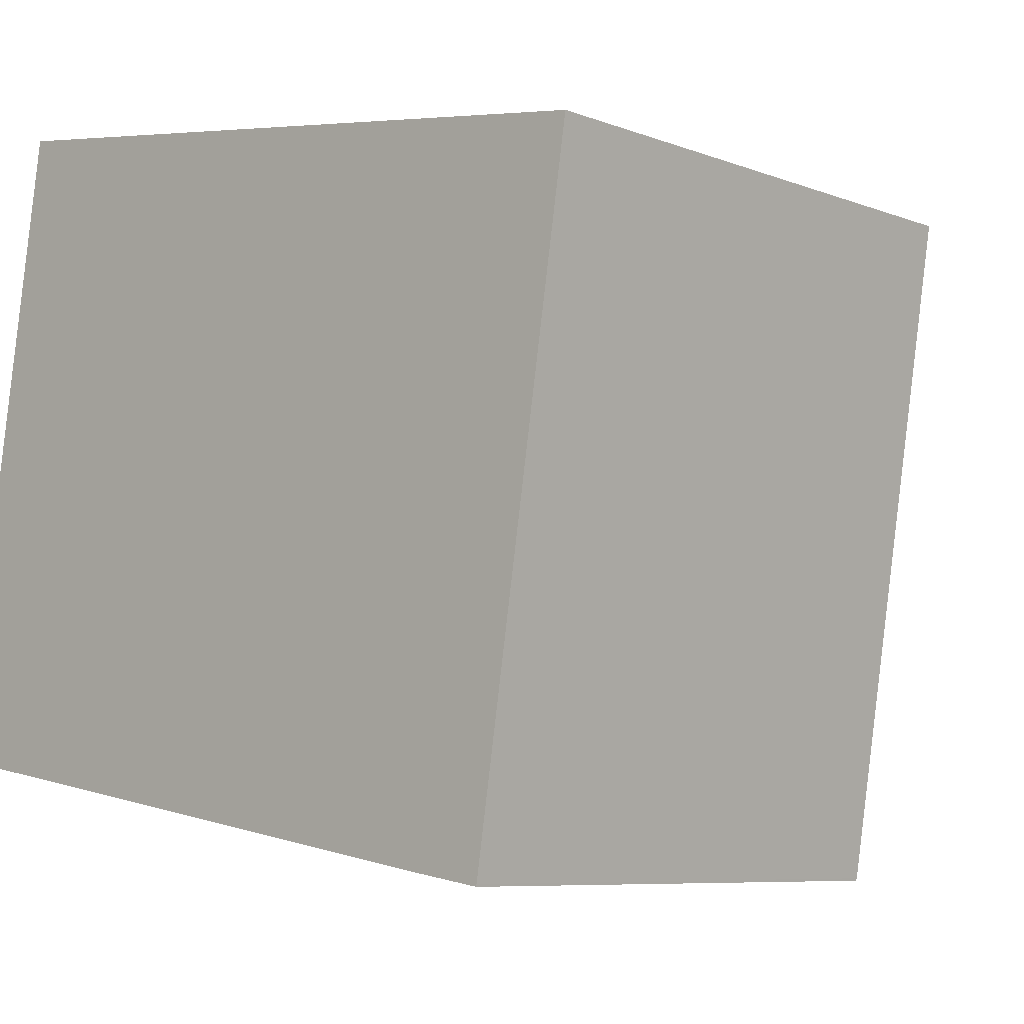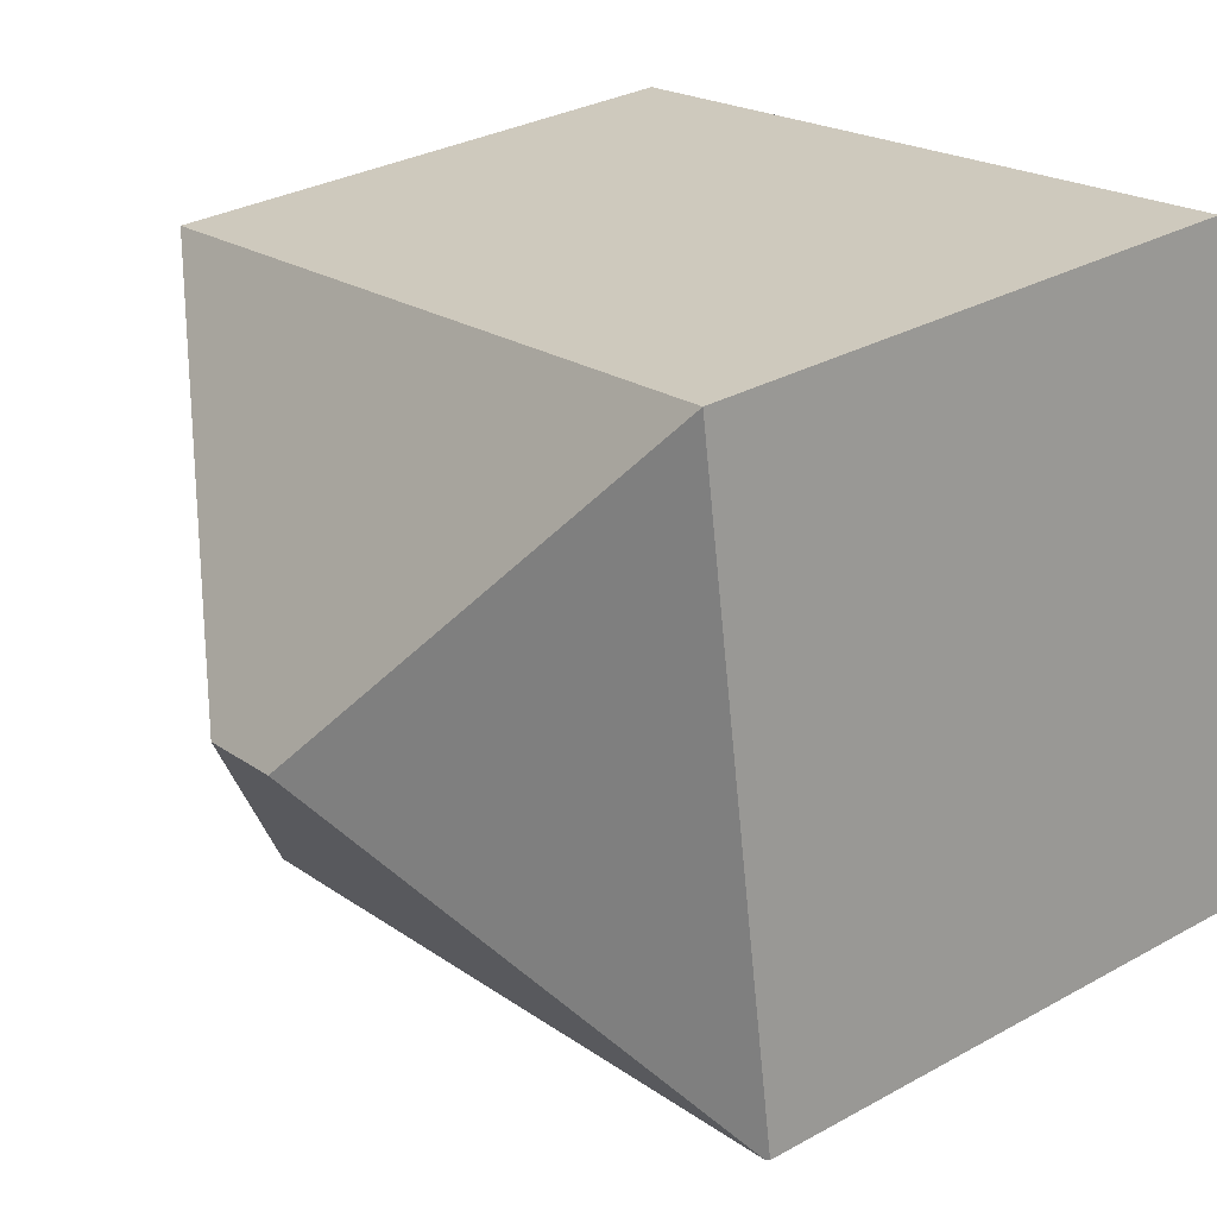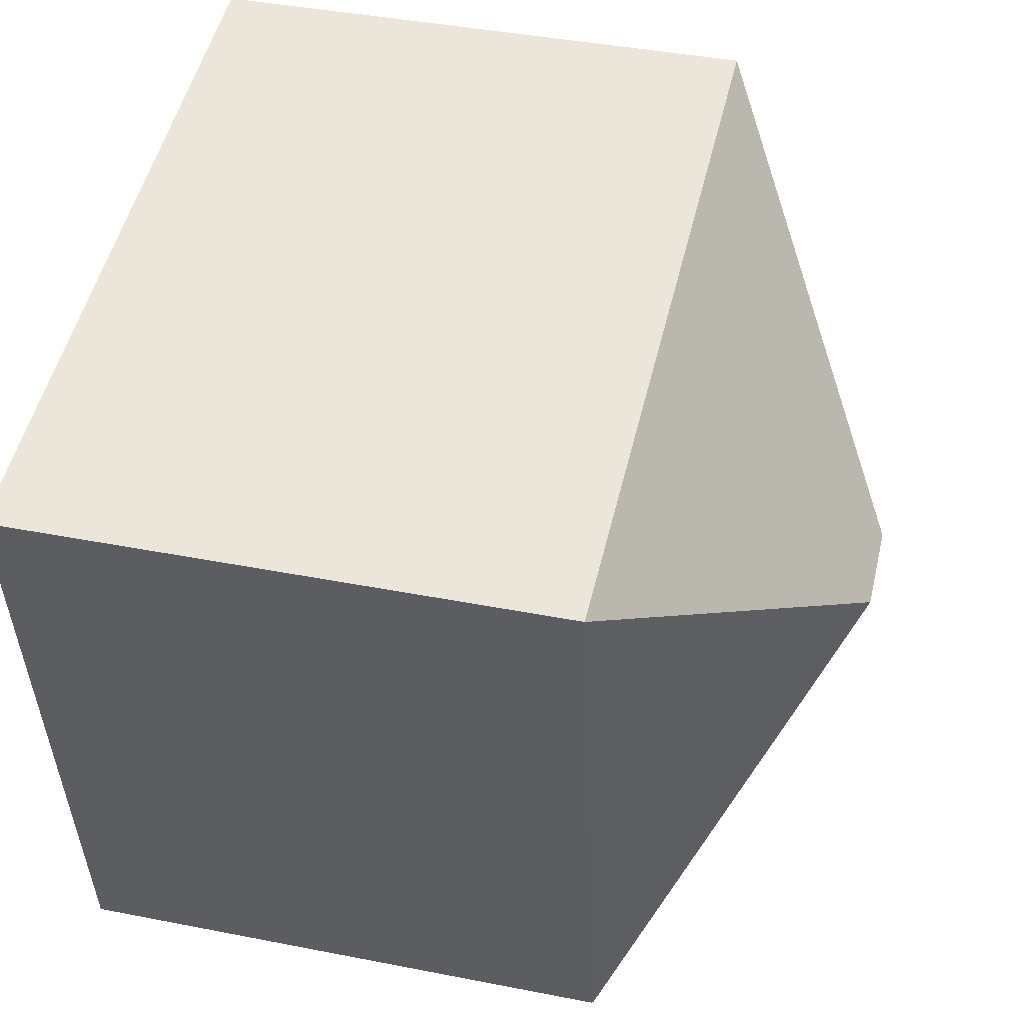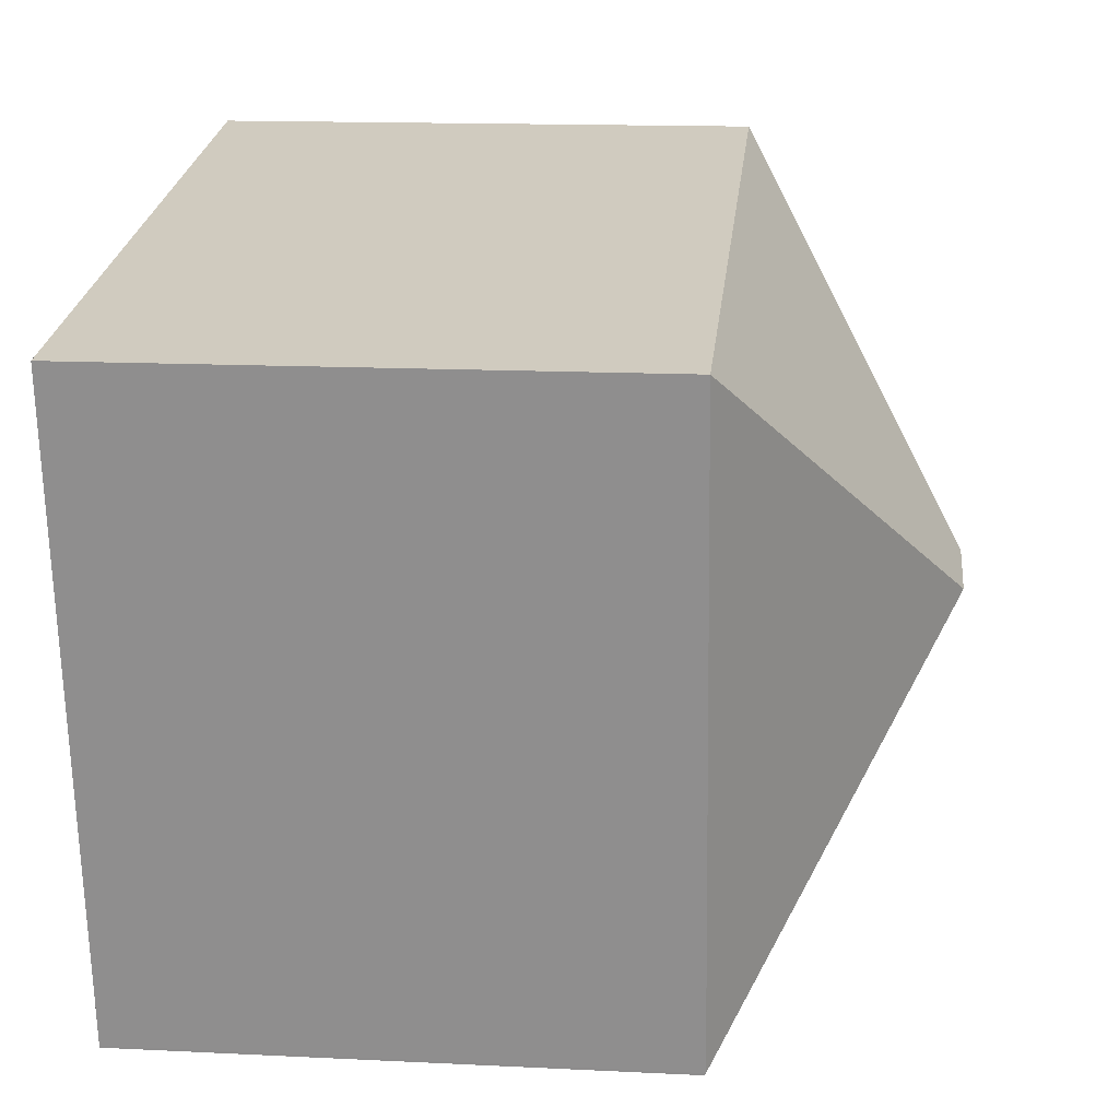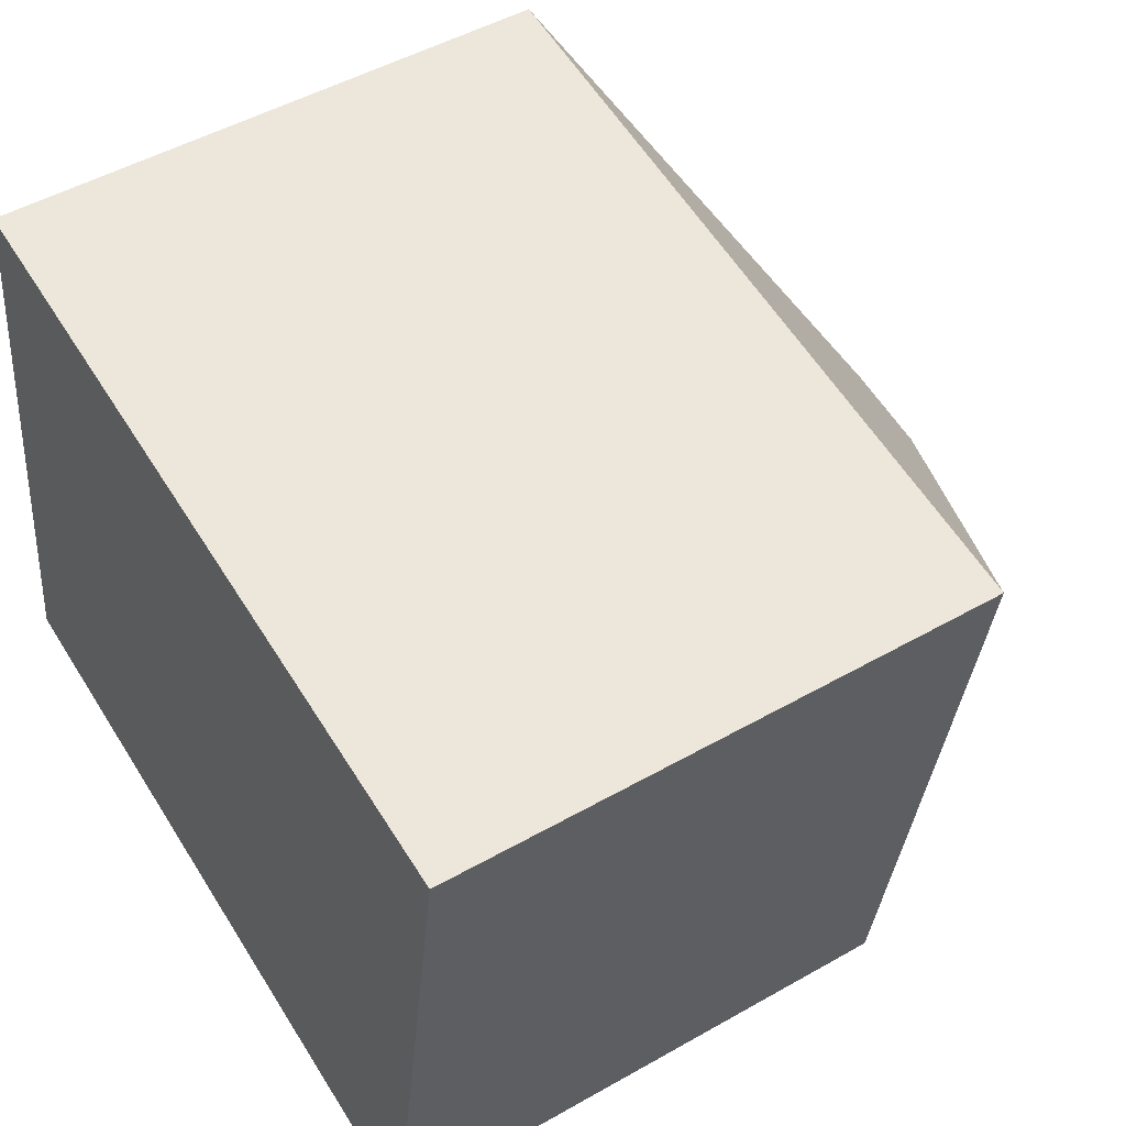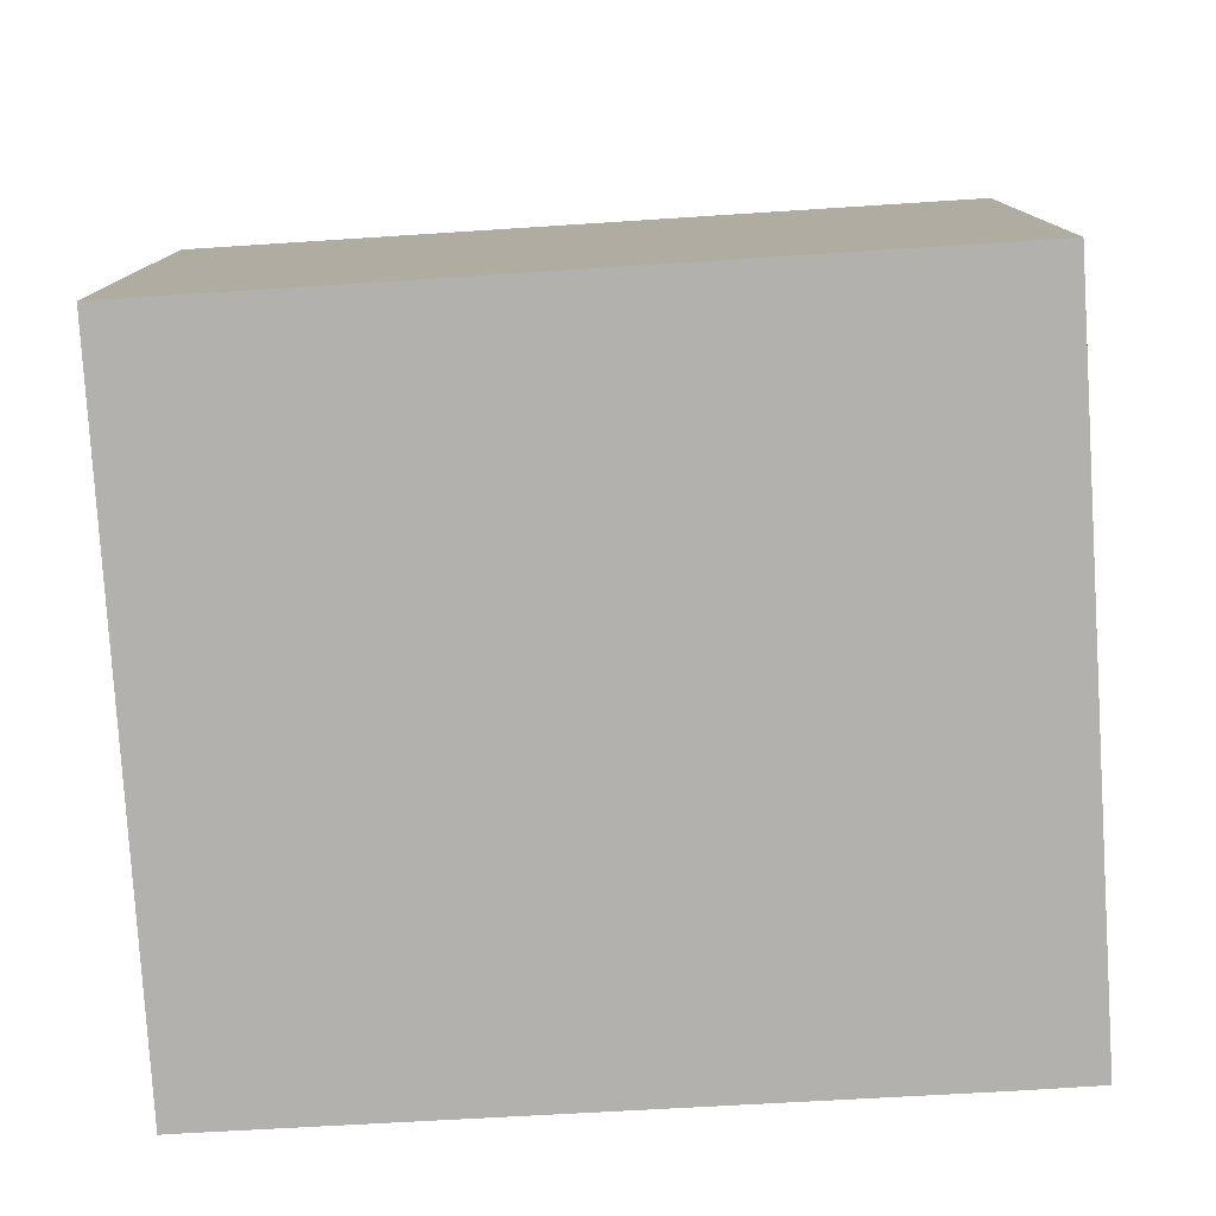
<metadata>
{"format":"obj","ext":"obj","renderer":"f3d","projection":"perspective","resolution":1024,"background":"white","views":[{"elev":-7.6,"azim":42.9,"up":"+Z"},{"elev":31.3,"azim":-128.2,"up":"+Z"},{"elev":41.3,"azim":103.4,"up":"+Z"},{"elev":15.0,"azim":96.0,"up":"+Z"},{"elev":48.8,"azim":57.6,"up":"+Z"},{"elev":-79.2,"azim":12.6,"up":"+Y"}]}
</metadata>
<code>
v  5.596 11.5 4.018
v  0.23 8.235 -0.036
v  0.059 8.234 -0.009
v  9.834 8.17 -1.648
v  11 8.17 -1.832
v  11 8.194 -1.797
v  6.926 11.5 3.809
v  1.519 8.194 9.624
v  0 8.194 5.017e-16
v  12.53 8.194 7.886
v  11 1.122e-16 -1.832
v  9.834 1.009e-16 -1.648
v  0.23 2.204e-18 -0.036
v  0 0 0
v  0.059 5.511e-19 -0.009
v  1.519 -5.893e-16 9.624
v  12.53 -4.829e-16 7.886
v  11 1.1e-16 -1.797
g defaultobject
f 1 2 3
f 2 1 4
f 4 1 5
f 5 1 6
f 6 1 7
f 8 3 9
f 3 8 1
f 7 8 10
f 8 7 1
f 7 10 6
f 11 4 5
f 4 11 2
f 2 11 12
f 2 12 13
f 2 13 3
f 3 13 9
f 9 13 14
f 14 13 15
f 14 8 9
f 8 14 16
f 16 10 8
f 10 16 17
f 17 6 10
f 6 17 18
f 6 18 5
f 5 18 11
f 14 17 16
f 17 14 15
f 17 15 13
f 17 13 18
f 18 13 12
f 18 12 11

</code>
